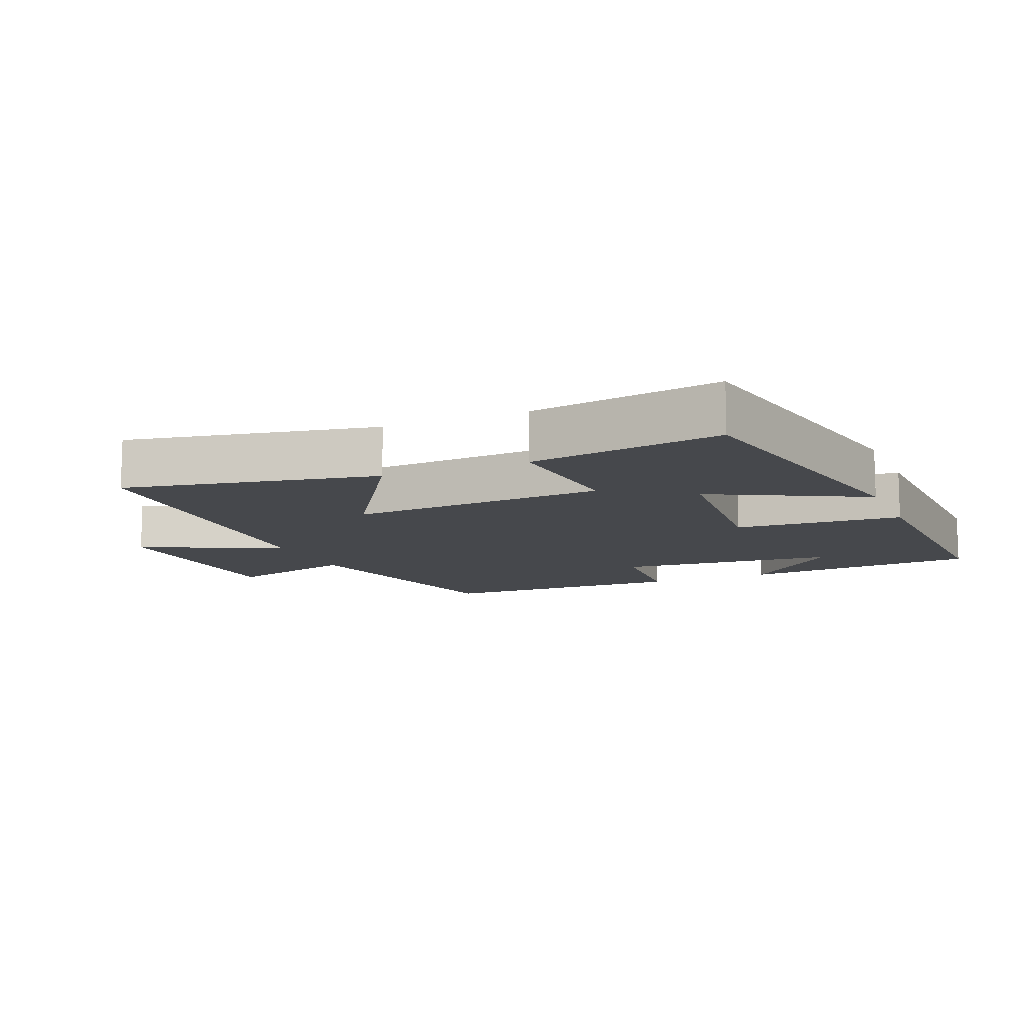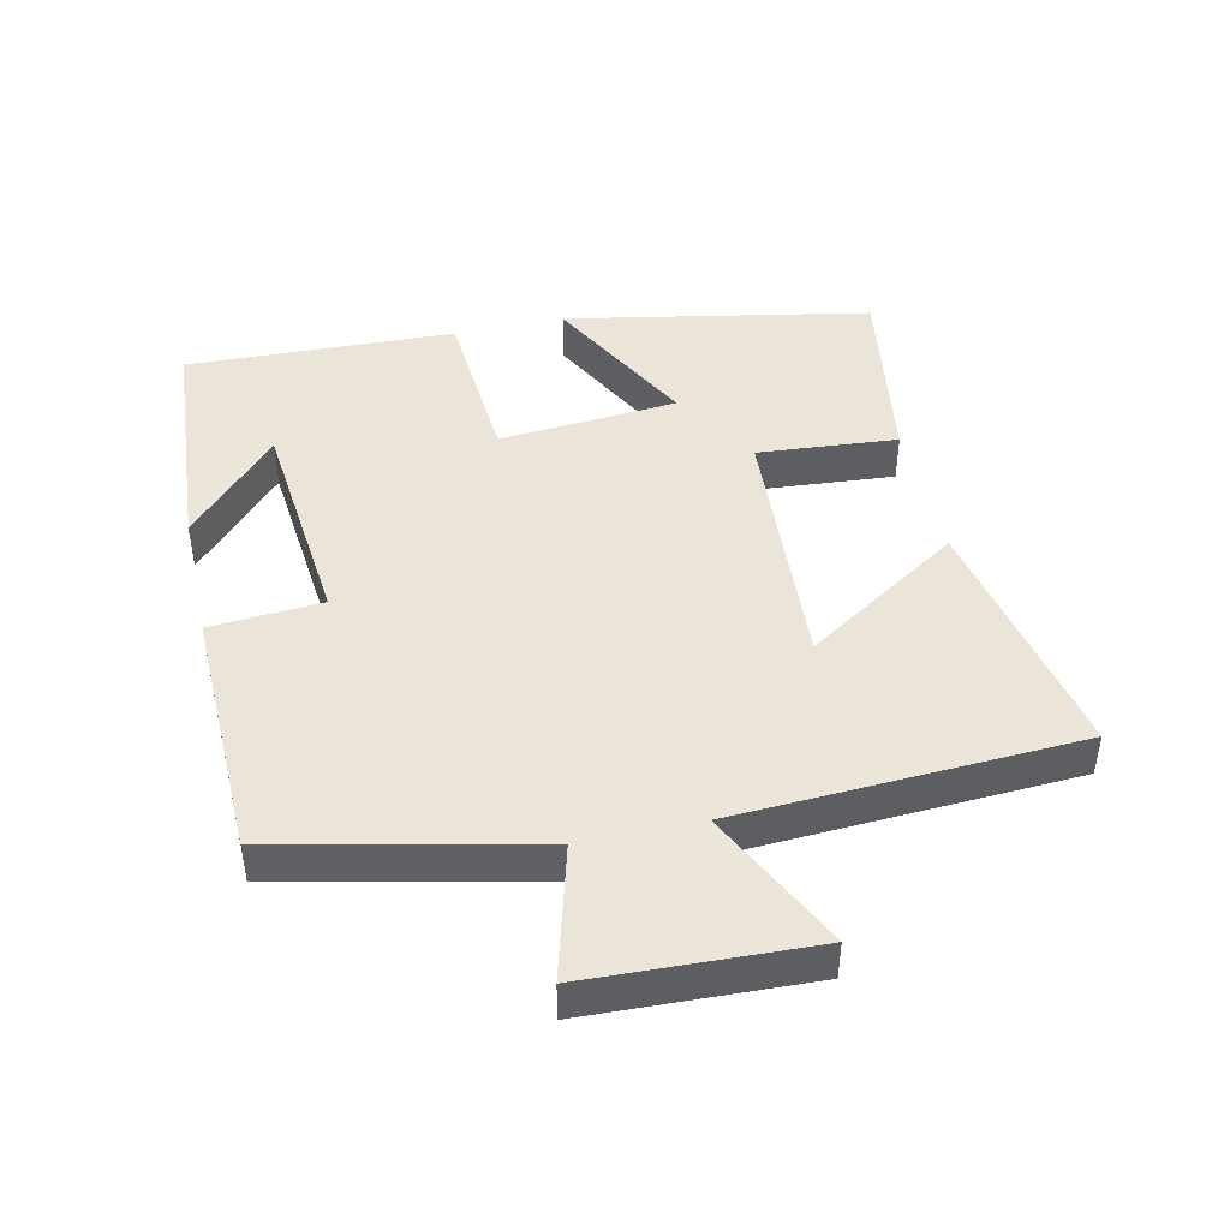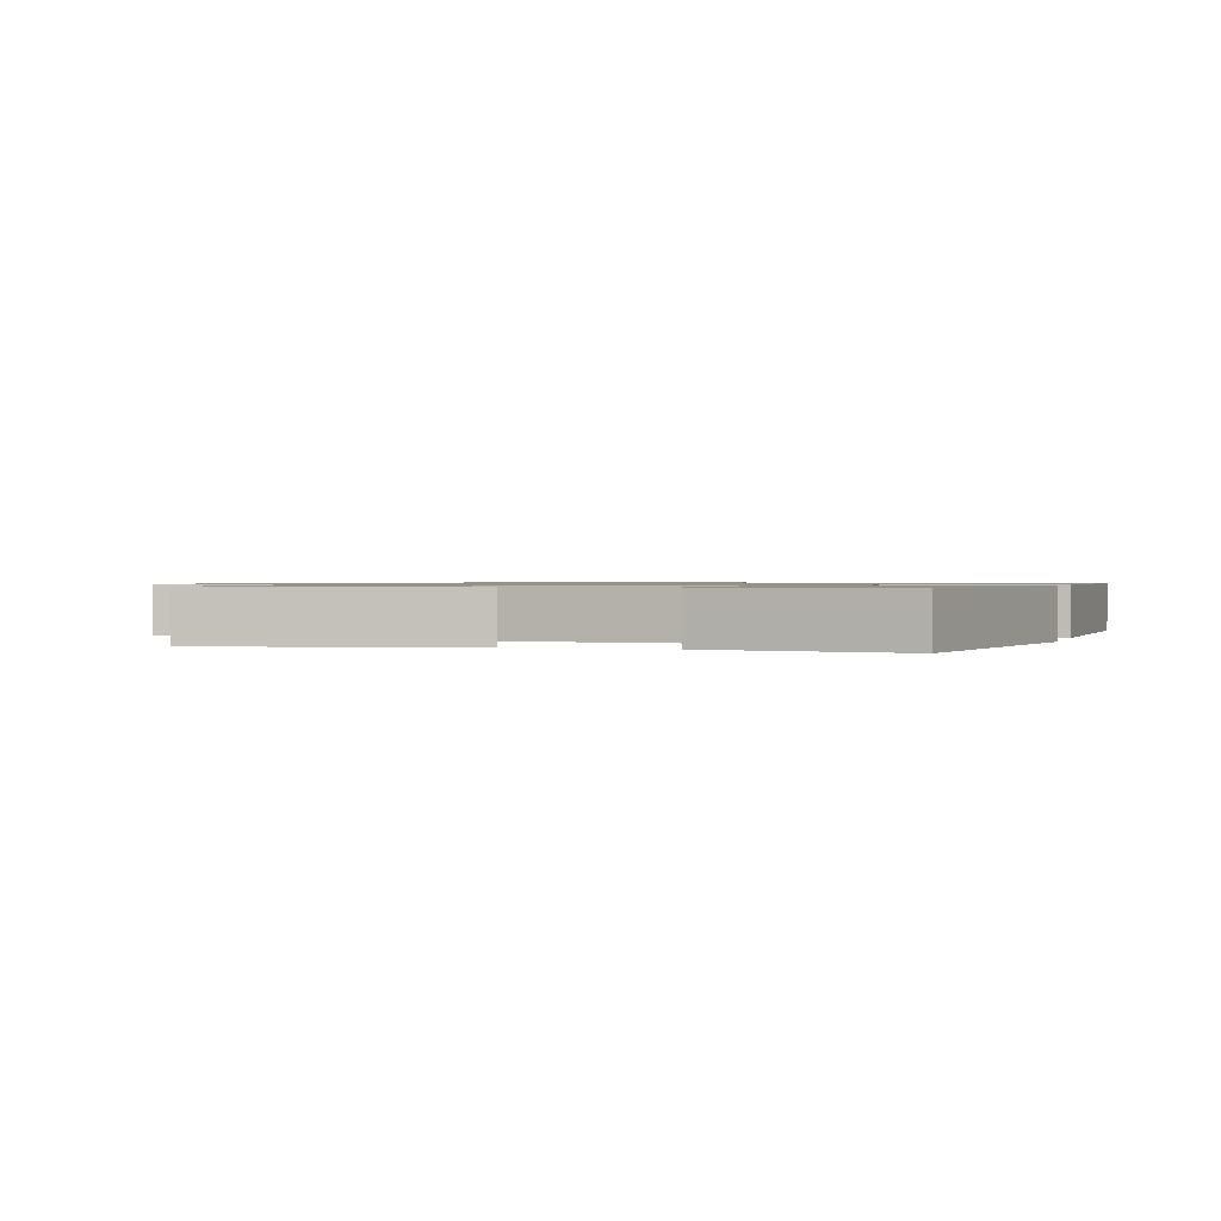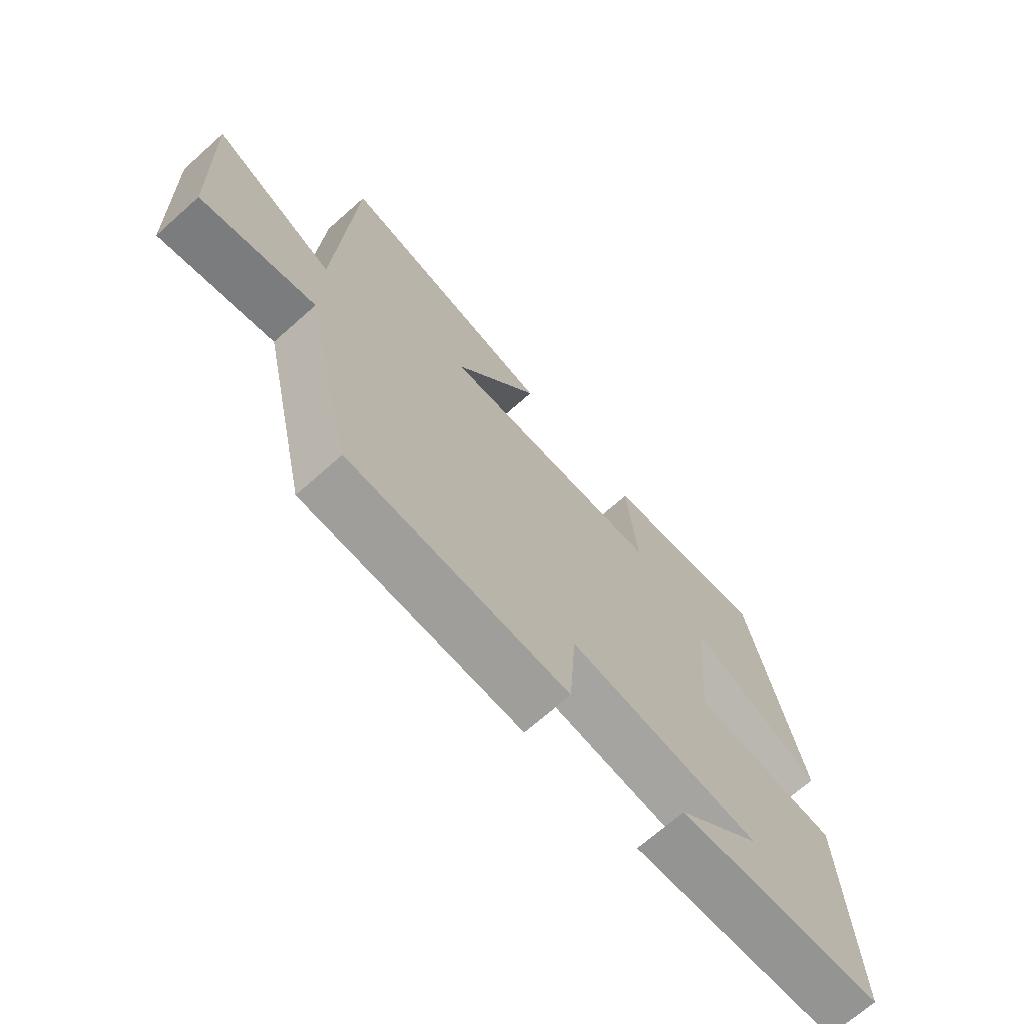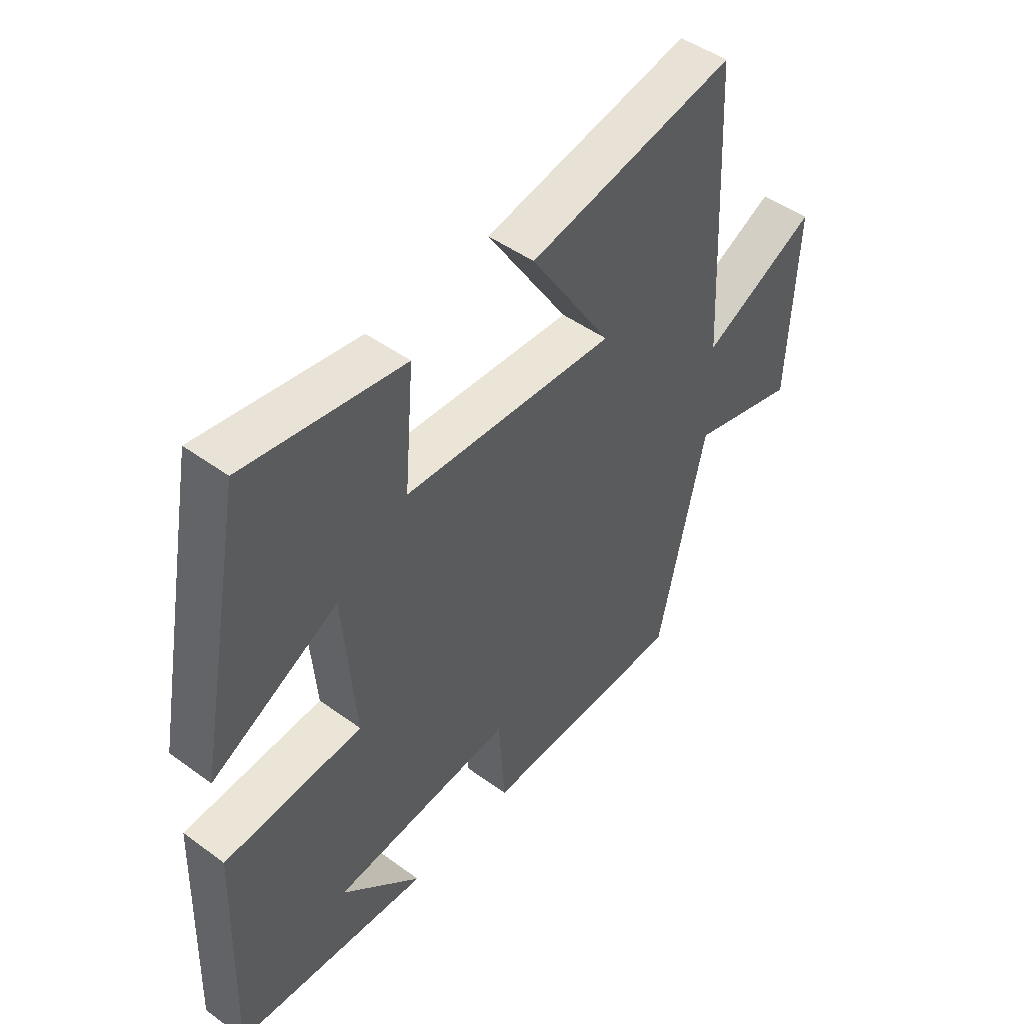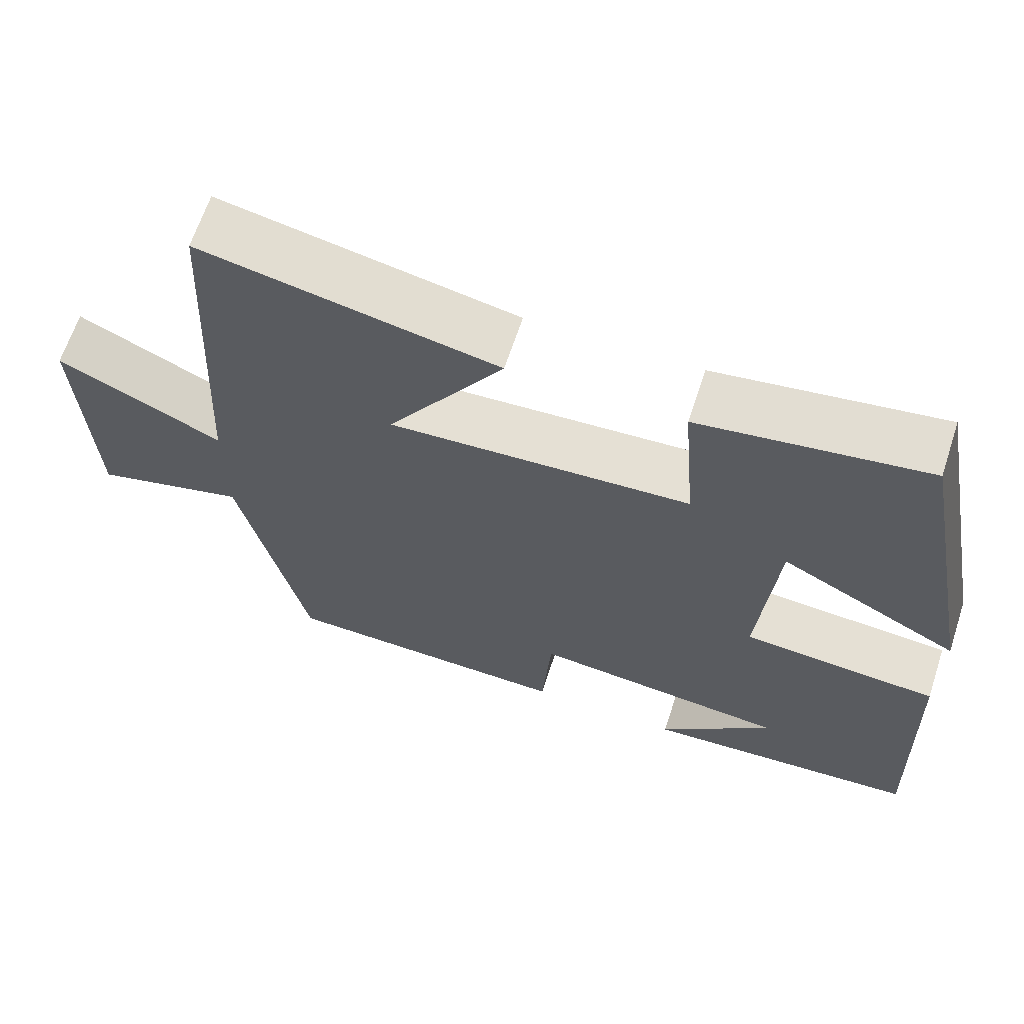
<metadata>
{"format":"obj","ext":"obj","renderer":"f3d","projection":"perspective","resolution":1024,"background":"white","views":[{"elev":-11.4,"azim":23.1,"up":"+Y"},{"elev":44.8,"azim":-102.6,"up":"+Y"},{"elev":1.0,"azim":16.6,"up":"+Y"},{"elev":-69.9,"azim":-48.4,"up":"+Z"},{"elev":47.3,"azim":129.5,"up":"+Z"},{"elev":65.0,"azim":18.2,"up":"+Z"}]}
</metadata>
<code>
v -0.474 0.07 0.575
v -0.096 0.07 0.5
v -0.245 0.07 0.268
v 0.141 0.07 0.292
v 0.124 0.07 0.5
v 0.413 0.07 0.545
v 0.5 0.07 0.091
v 0.271 0.07 0.211
v 0.249 0.07 -0.055
v 0.5 0.07 -0.073
v 0.514 0.07 -0.474
v 0.158 0.07 -0.5
v 0.304 0.07 -0.366
v -0.026 0.07 -0.334
v -0.038 0.07 -0.5
v -0.414 0.07 -0.491
v -0.5 0.07 -0.11
v -0.696 0.07 -0.164
v -0.71 0.07 0.168
v -0.5 0.07 0.066
v -0.474 0 0.575
v -0.096 0 0.5
v -0.245 0 0.268
v 0.141 0 0.292
v 0.124 0 0.5
v 0.413 0 0.545
v 0.5 0 0.091
v 0.271 0 0.211
v 0.249 0 -0.055
v 0.5 0 -0.073
v 0.514 0 -0.474
v 0.158 0 -0.5
v 0.304 0 -0.366
v -0.026 0 -0.334
v -0.038 0 -0.5
v -0.414 0 -0.491
v -0.5 0 -0.11
v -0.696 0 -0.164
v -0.71 0 0.168
v -0.5 0 0.066
f 17 18 19 20
f 14 15 16 17
f 13 14 17 20
f 11 12 13
f 9 10 11 13
f 9 13 20
f 8 9 20
f 5 6 7 8
f 4 5 8
f 3 4 8 20
f 1 2 3 20
f 40 39 38 37
f 37 36 35 34
f 40 37 34 33
f 33 32 31
f 33 31 30 29
f 40 33 29
f 40 29 28
f 28 27 26 25
f 28 25 24
f 40 28 24 23
f 40 23 22 21
f 1 21 22 2
f 2 22 23 3
f 3 23 24 4
f 4 24 25 5
f 5 25 26 6
f 6 26 27 7
f 7 27 28 8
f 8 28 29 9
f 9 29 30 10
f 10 30 31 11
f 11 31 32 12
f 12 32 33 13
f 13 33 34 14
f 14 34 35 15
f 15 35 36 16
f 16 36 37 17
f 17 37 38 18
f 18 38 39 19
f 19 39 40 20
f 20 40 21 1

</code>
